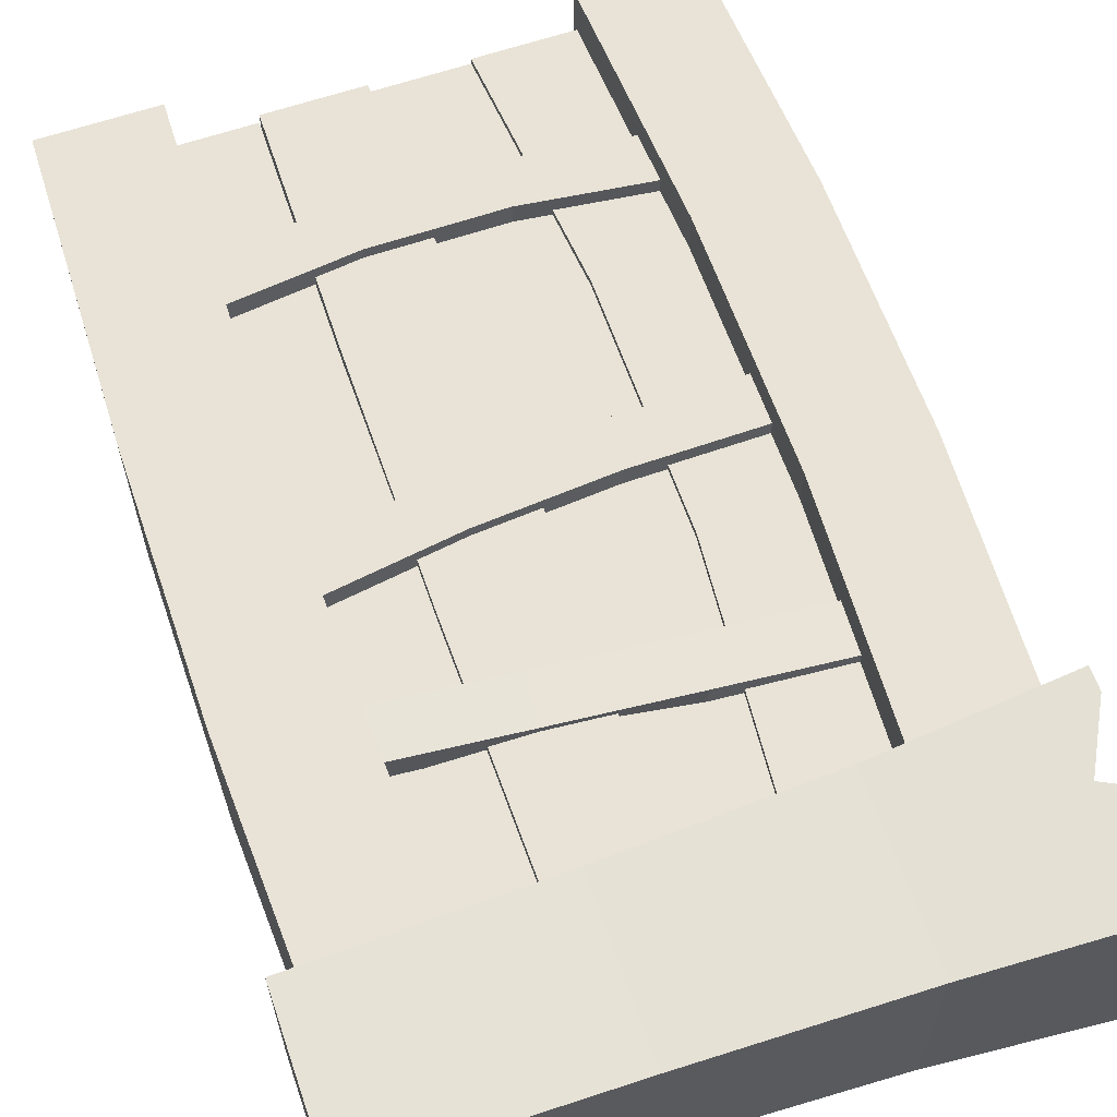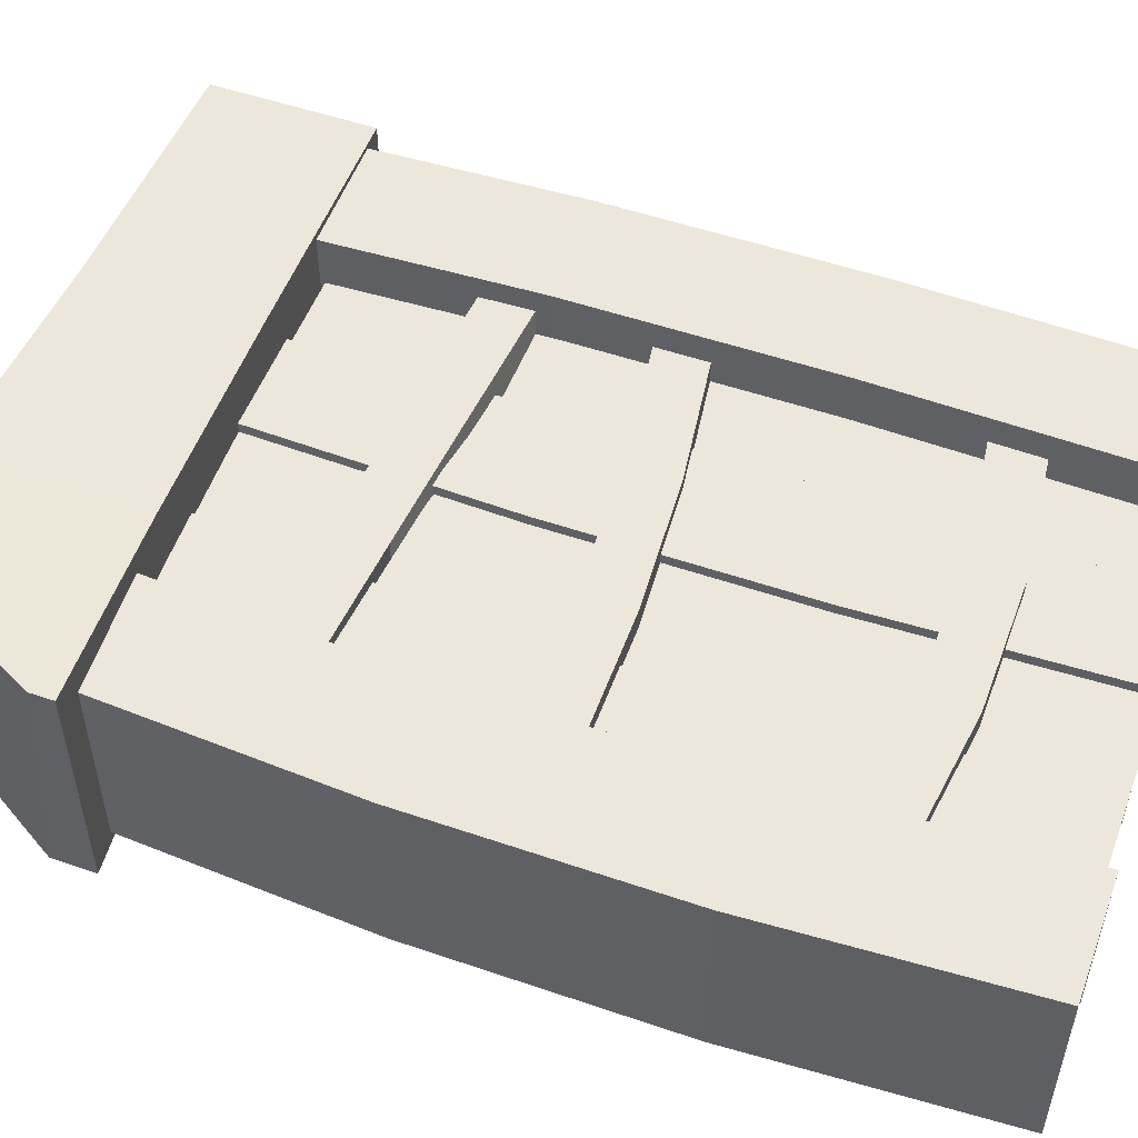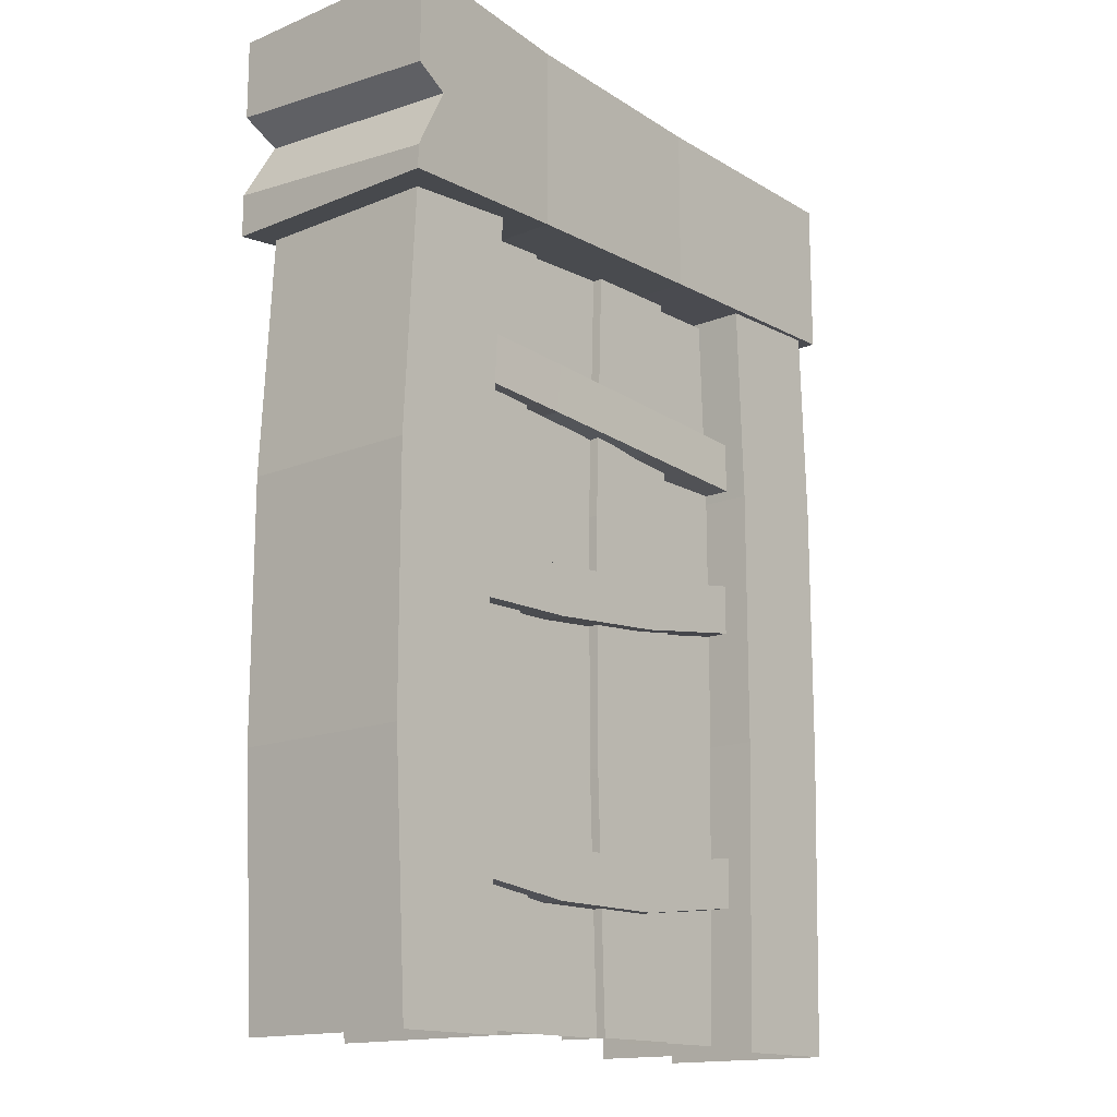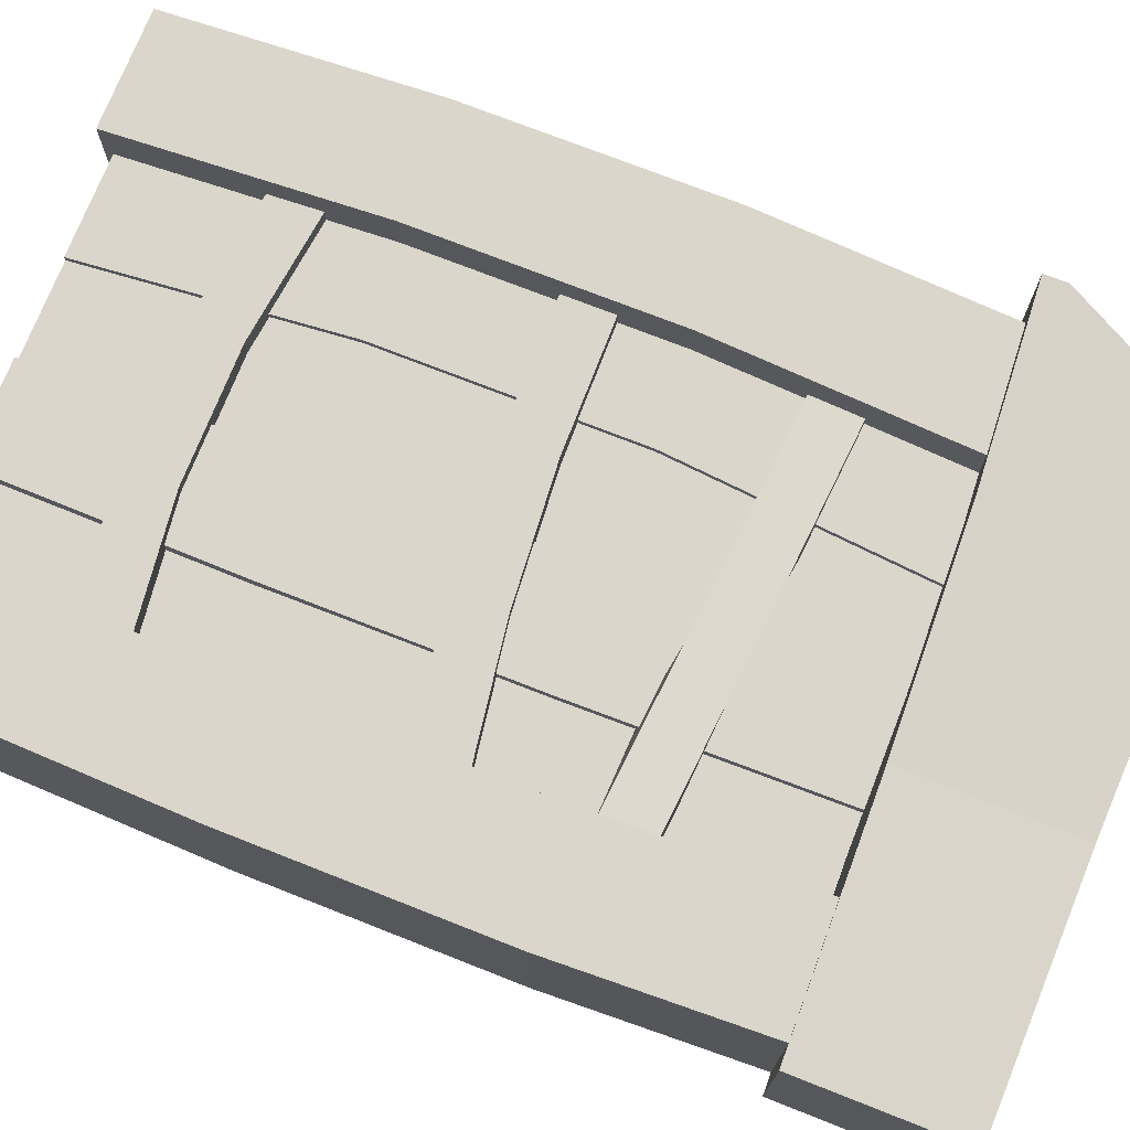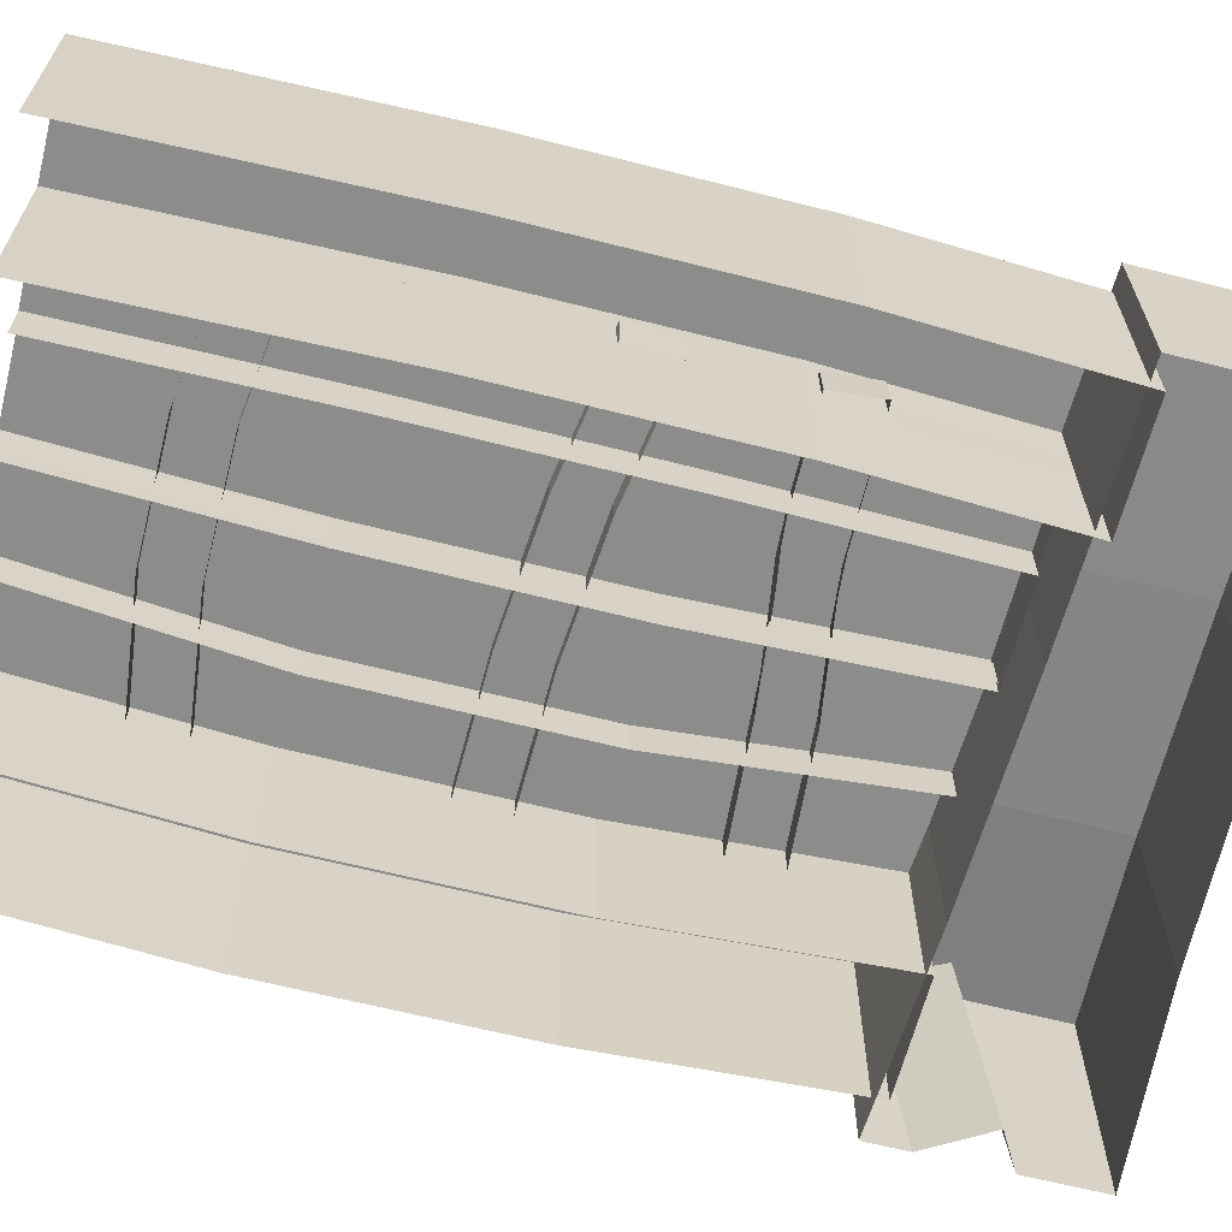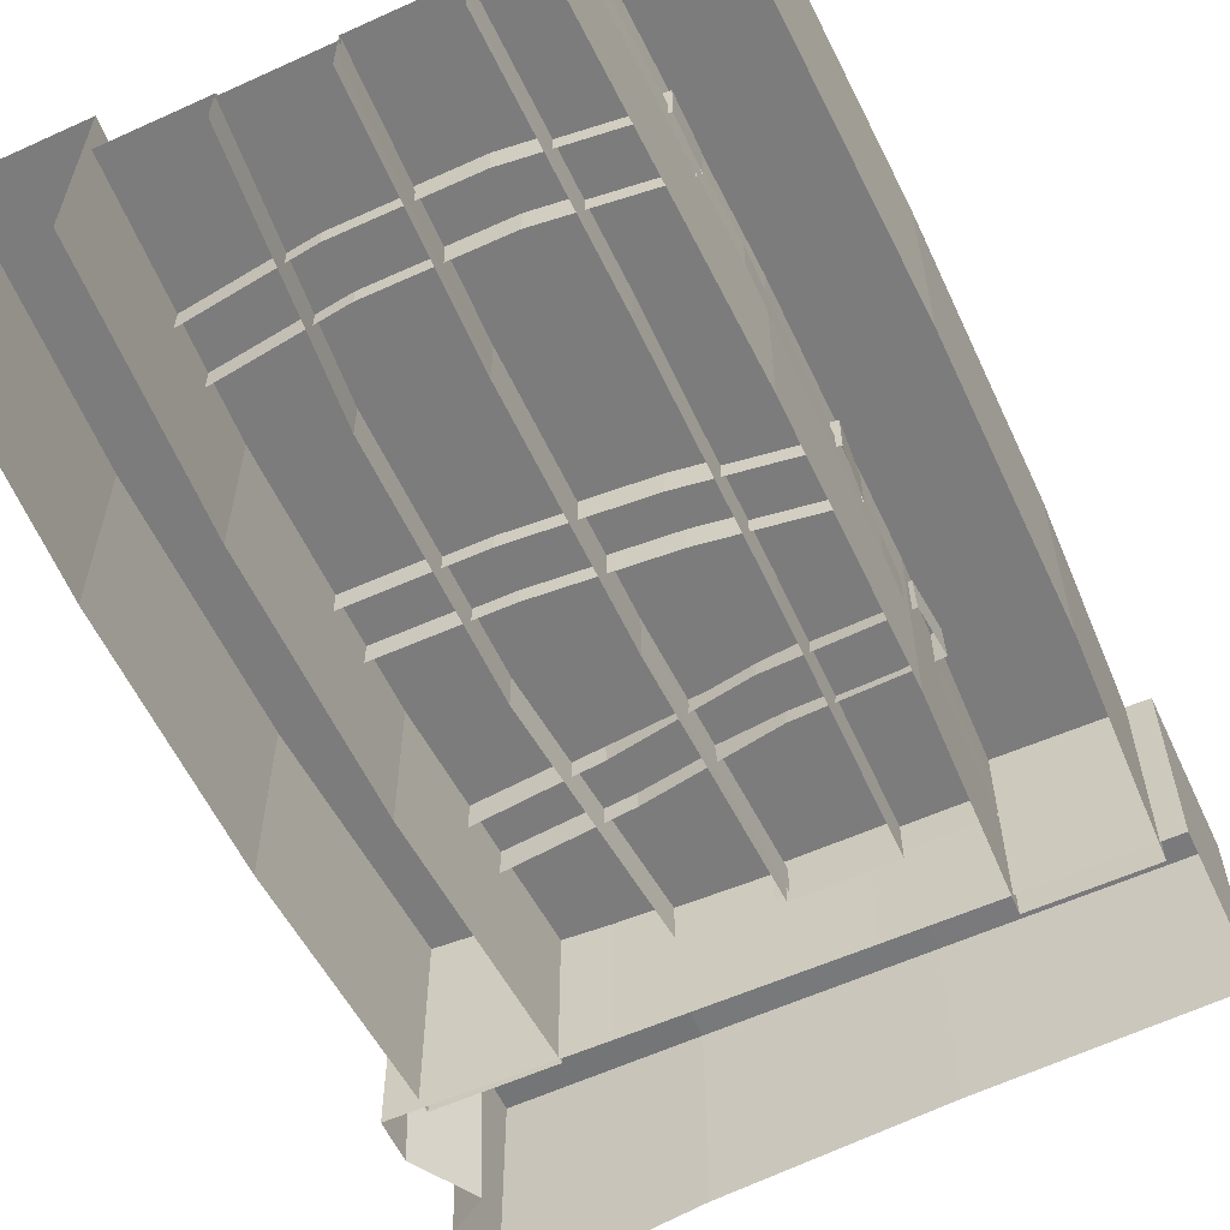
<metadata>
{"format":"obj","ext":"obj","renderer":"f3d","projection":"perspective","resolution":1024,"background":"white","views":[{"elev":62.5,"azim":160.9,"up":"+Z"},{"elev":52.3,"azim":-69.7,"up":"+Z"},{"elev":-15.2,"azim":-49.0,"up":"+Y"},{"elev":73.5,"azim":111.5,"up":"+Z"},{"elev":-64.1,"azim":75.6,"up":"+Z"},{"elev":-58.8,"azim":25.0,"up":"+Z"}]}
</metadata>
<code>
o Cube_Cube.005
v -0.4917 -0.000244 -0.257
v -0.4917 2.246 -0.257
v -0.4917 -0.000244 0.2992
v -0.4917 2.246 0.2992
v -0.8288 -0.000244 -0.257
v -0.8288 2.246 -0.257
v -0.8288 -0.000244 0.2992
v -0.8288 2.246 0.2992
v 0.9237 -0.000244 -0.257
v 0.9237 2.293 -0.257
v 0.9237 -0.000244 0.2992
v 0.9237 2.293 0.2992
v 0.5865 -0.000244 -0.257
v 0.5865 2.293 -0.257
v 0.5865 -0.000244 0.2992
v 0.5865 2.293 0.2992
v 0.9887 2.267 -0.2197
v 0.9887 2.728 -0.2197
v 0.9887 2.267 0.3114
v 0.9887 2.728 0.3114
v -0.9213 2.198 -0.2987
v -0.9213 2.797 -0.2987
v -0.9213 2.198 0.3904
v -0.9213 2.797 0.3904
v -0.3615 2.235 0.3487
v 0.2752 2.255 0.3249
v 0.2752 2.74 0.3249
v -0.3615 2.761 0.3487
v 0.2752 2.255 -0.2333
v -0.3615 2.235 -0.257
v -0.3615 2.761 -0.257
v 0.2752 2.74 -0.2333
v -0.5331 0.7485 -0.257
v -0.5331 1.497 -0.257
v -0.5331 1.497 0.2992
v -0.5331 0.7485 0.2992
v -0.8703 1.497 0.2992
v -0.8703 0.7485 0.2992
v -0.8703 1.497 -0.257
v -0.8703 0.7485 -0.257
v 0.9482 0.9059 -0.257
v 0.9482 1.67 -0.257
v 0.9482 1.67 0.2992
v 0.9482 0.9059 0.2992
v 0.6111 1.67 0.2992
v 0.6111 0.9059 0.2992
v 0.6111 1.67 -0.257
v 0.6111 0.9059 -0.257
v -0.9213 2.506 0.3904
v -0.9213 2.266 0.3904
v -0.8221 2.452 0.383
v -0.9213 2.323 -0.2987
v -0.9213 2.563 -0.2987
v -0.8175 2.502 -0.291
v -0.2056 0.02254 0.03767
v -0.2056 2.248 0.03767
v -0.2056 0.02254 0.1719
v -0.2056 2.248 0.1719
v -0.4933 0.02254 0.03767
v -0.4933 2.248 0.03767
v -0.4933 0.02254 0.1719
v -0.4933 2.248 0.1719
v -0.2714 0.7642 0.03767
v -0.2714 1.506 0.03767
v -0.2714 1.506 0.1719
v -0.2714 0.7642 0.1719
v -0.5592 1.506 0.1719
v -0.5592 0.7642 0.1719
v -0.5592 1.506 0.03767
v -0.5592 0.7642 0.03767
v 0.07881 0.02254 0.05689
v 0.07881 2.248 0.05689
v 0.07881 0.02254 0.1527
v 0.07881 2.248 0.1527
v -0.2089 0.02254 0.05689
v -0.2089 2.248 0.05689
v -0.2089 0.02254 0.1527
v -0.2089 2.248 0.1527
v 0.04747 0.7642 0.05689
v 0.04747 1.506 0.05689
v 0.04747 1.506 0.1527
v 0.04747 0.7642 0.1527
v -0.2748 1.506 0.1527
v -0.2748 0.7642 0.1527
v -0.2748 1.506 0.05689
v -0.2748 0.7642 0.05689
v 0.3586 0.02254 0.02721
v 0.3586 2.248 0.02721
v 0.3586 0.02254 0.1824
v 0.3586 2.248 0.1824
v 0.07088 0.02254 0.02721
v 0.07088 2.248 0.02721
v 0.07088 0.02254 0.1824
v 0.07088 2.248 0.1824
v 0.3686 0.7642 0.02721
v 0.3684 1.506 0.02721
v 0.3684 1.506 0.1824
v 0.3686 0.7642 0.1824
v 0.04611 1.506 0.1824
v 0.04629 0.7642 0.1824
v 0.04611 1.506 0.02721
v 0.04629 0.7642 0.02721
v 0.5905 0.02254 0.05771
v 0.5905 2.248 0.05771
v 0.5905 0.02254 0.1519
v 0.5905 2.248 0.1519
v 0.3615 0.02254 0.05771
v 0.3564 2.248 0.05771
v 0.3615 0.02254 0.1519
v 0.3564 2.248 0.1519
v 0.6207 0.7642 0.05771
v 0.6155 1.506 0.05771
v 0.6155 1.506 0.1519
v 0.6207 0.7642 0.1519
v 0.3664 1.506 0.1519
v 0.3703 0.7642 0.1519
v 0.3664 1.506 0.05771
v 0.3703 0.7642 0.05771
v 0.6167 0.4201 0.1023
v 0.6167 0.5666 0.1023
v 0.6167 0.4201 0.2182
v 0.6167 0.5666 0.2182
v -0.5331 0.4201 0.1023
v -0.5331 0.5666 0.1023
v -0.5331 0.4201 0.2182
v -0.5331 0.5666 0.2182
v -0.1498 0.3737 0.2182
v 0.2334 0.3737 0.2182
v 0.2334 0.5202 0.2182
v -0.1498 0.5202 0.2182
v 0.2334 0.3737 0.1023
v -0.1498 0.3737 0.1023
v -0.1498 0.5202 0.1023
v 0.2334 0.5202 0.1023
v 0.6317 1.253 0.1023
v 0.6198 1.399 0.1023
v 0.6317 1.253 0.2182
v 0.6198 1.399 0.2182
v -0.5399 1.161 0.1023
v -0.5518 1.308 0.1023
v -0.5399 1.161 0.2182
v -0.5518 1.308 0.2182
v -0.1456 1.165 0.2182
v 0.2449 1.195 0.2182
v 0.233 1.341 0.2182
v -0.1575 1.311 0.2182
v 0.2449 1.195 0.1023
v -0.1456 1.165 0.1023
v -0.1575 1.311 0.1023
v 0.233 1.341 0.1023
v 0.6234 1.698 0.1167
v 0.6347 1.844 0.1186
v 0.6203 1.697 0.2326
v 0.6316 1.843 0.2345
v -0.5475 1.794 0.08632
v -0.5361 1.94 0.0882
v -0.5506 1.793 0.2022
v -0.5392 1.939 0.2041
v -0.1608 1.762 0.212
v 0.2294 1.73 0.2221
v 0.2408 1.876 0.224
v -0.1495 1.908 0.2139
v 0.2325 1.703 0.1063
v -0.1577 1.763 0.09614
v -0.1464 1.909 0.09802
v 0.2439 1.849 0.1082
f 34 2 4 35
f 35 4 8 37
f 37 8 6 39
f 8 4 2 6
f 42 10 12 43
f 43 12 16 45
f 45 16 14 47
f 16 12 10 14
f 17 18 20 19
f 53 49 24 22
f 49 51 28 24
f 25 23 21 30
f 27 20 18 32
f 24 28 31 22
f 28 27 32 31
f 19 26 29 17
f 26 25 30 29
f 19 20 27 26
f 26 27 28 25
f 7 38 40 5
f 38 37 39 40
f 3 36 38 7
f 36 35 37 38
f 1 33 36 3
f 33 34 35 36
f 15 46 48 13
f 46 45 47 48
f 11 44 46 15
f 44 43 45 46
f 9 41 44 11
f 41 42 43 44
f 25 28 51
f 51 49 53 54
f 50 51 54 52
f 23 50 52 21
f 51 50 23 25
f 64 56 58 65
f 65 58 62 67
f 67 62 60 69
f 62 58 56 60
f 61 68 70 59
f 68 67 69 70
f 57 66 68 61
f 66 65 67 68
f 55 63 66 57
f 63 64 65 66
f 80 72 74 81
f 81 74 78 83
f 83 78 76 85
f 78 74 72 76
f 77 84 86 75
f 84 83 85 86
f 73 82 84 77
f 82 81 83 84
f 71 79 82 73
f 79 80 81 82
f 96 88 90 97
f 97 90 94 99
f 99 94 92 101
f 94 90 88 92
f 93 100 102 91
f 100 99 101 102
f 89 98 100 93
f 98 97 99 100
f 87 95 98 89
f 95 96 97 98
f 112 104 106 113
f 113 106 110 115
f 115 110 108 117
f 110 106 104 108
f 109 116 118 107
f 116 115 117 118
f 105 114 116 109
f 114 113 115 116
f 103 111 114 105
f 111 112 113 114
f 119 120 122 121
f 127 130 126 125
f 125 126 124 123
f 127 125 123 132
f 129 122 120 134
f 126 130 133 124
f 130 129 134 133
f 121 128 131 119
f 128 127 132 131
f 121 122 129 128
f 128 129 130 127
f 135 136 138 137
f 143 146 142 141
f 141 142 140 139
f 143 141 139 148
f 145 138 136 150
f 142 146 149 140
f 146 145 150 149
f 137 144 147 135
f 144 143 148 147
f 137 138 145 144
f 144 145 146 143
f 151 152 154 153
f 159 162 158 157
f 157 158 156 155
f 159 157 155 164
f 161 154 152 166
f 158 162 165 156
f 162 161 166 165
f 153 160 163 151
f 160 159 164 163
f 153 154 161 160
f 160 161 162 159

</code>
